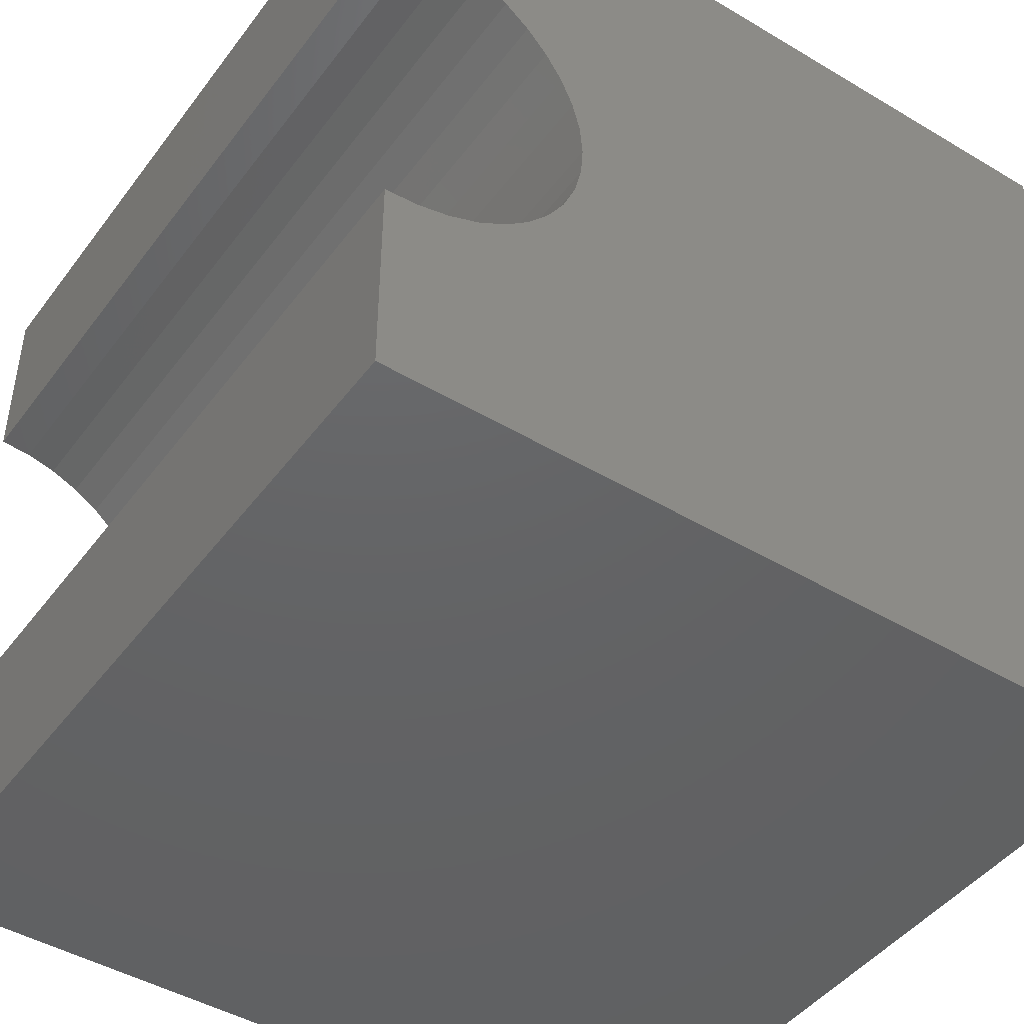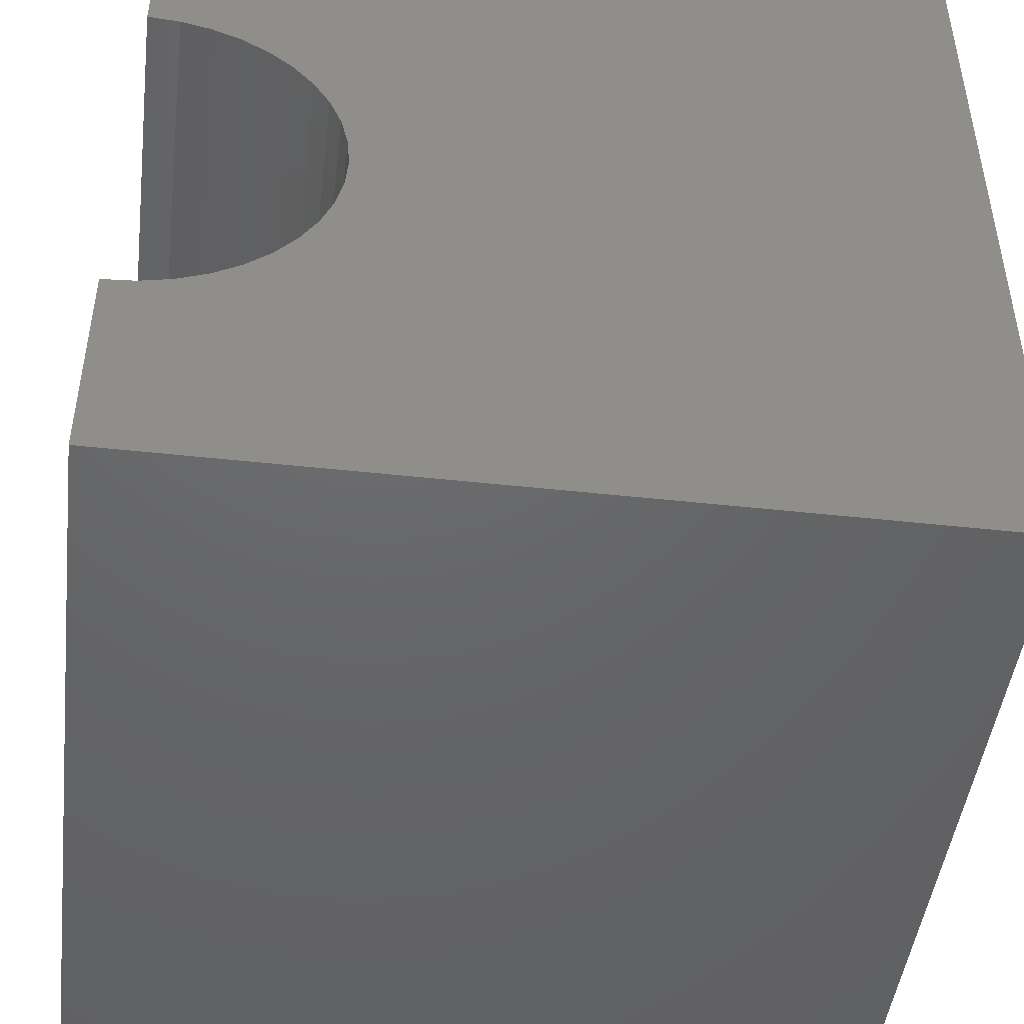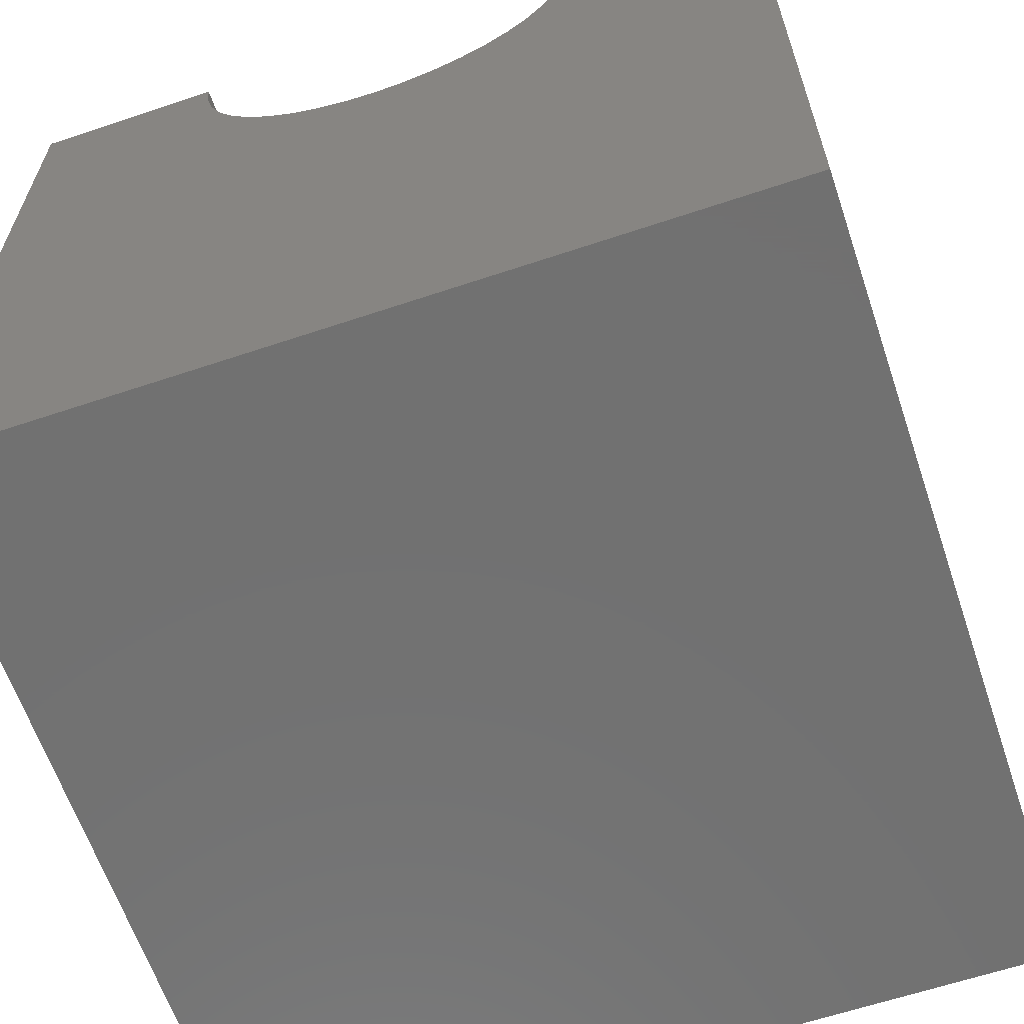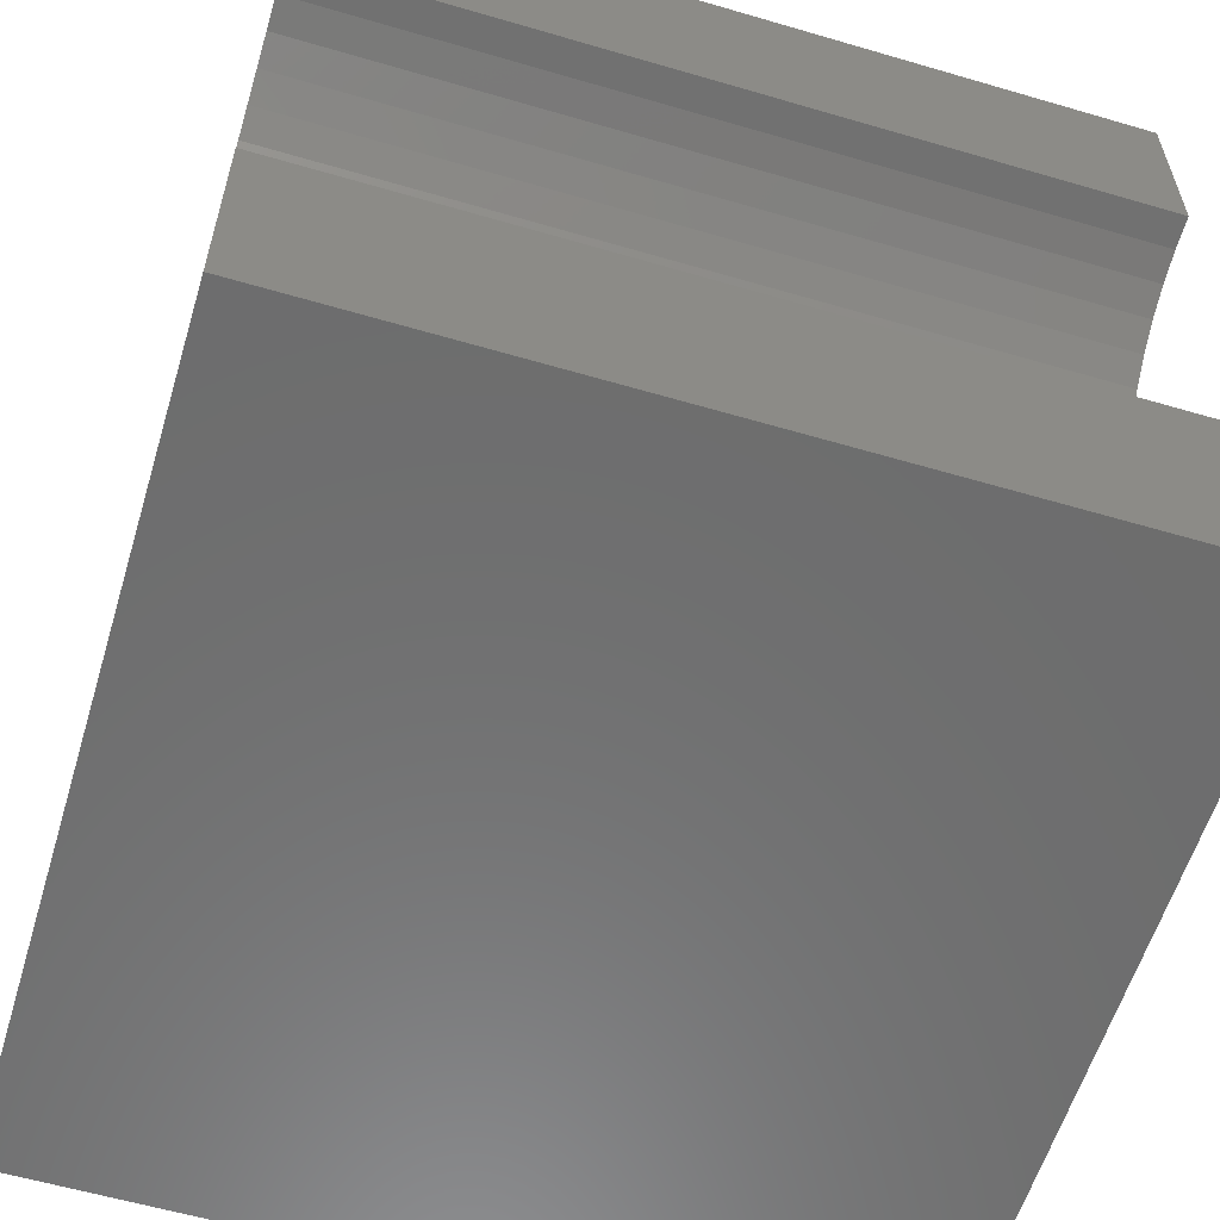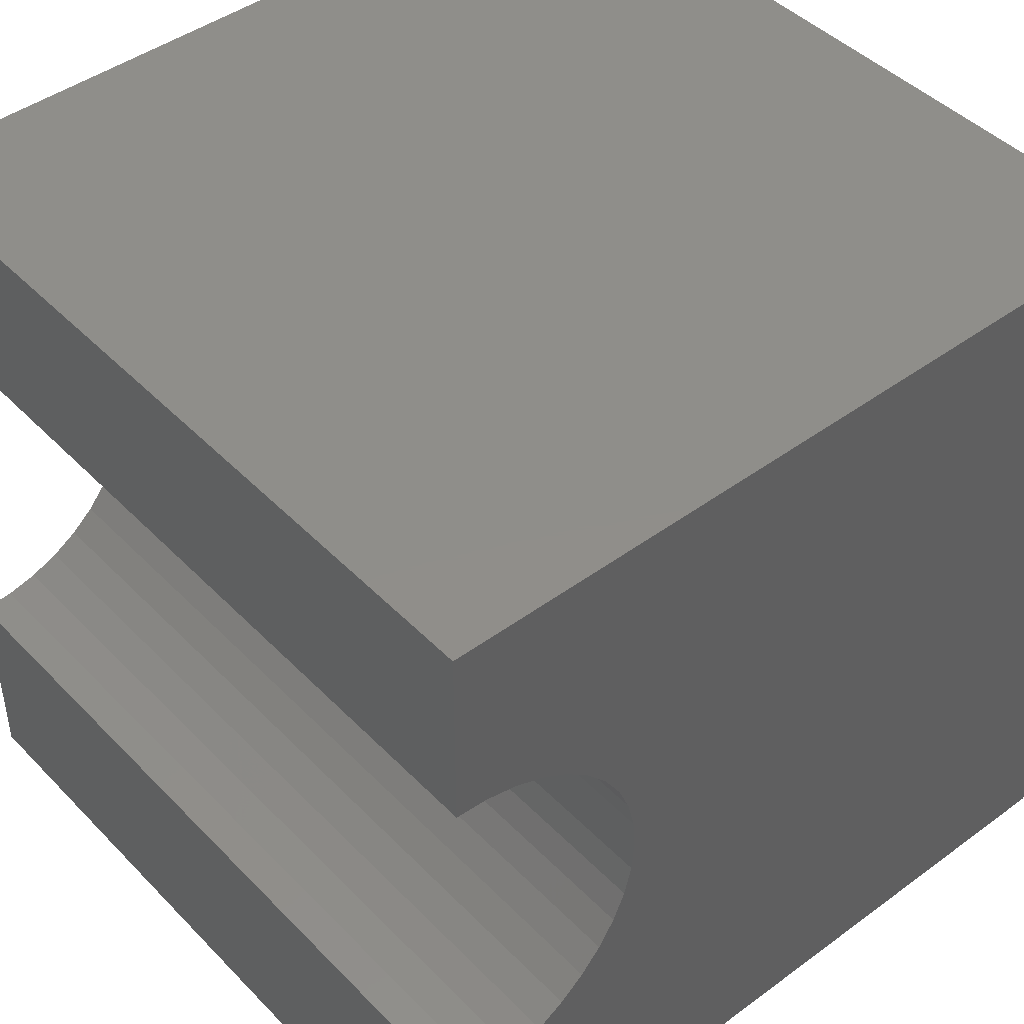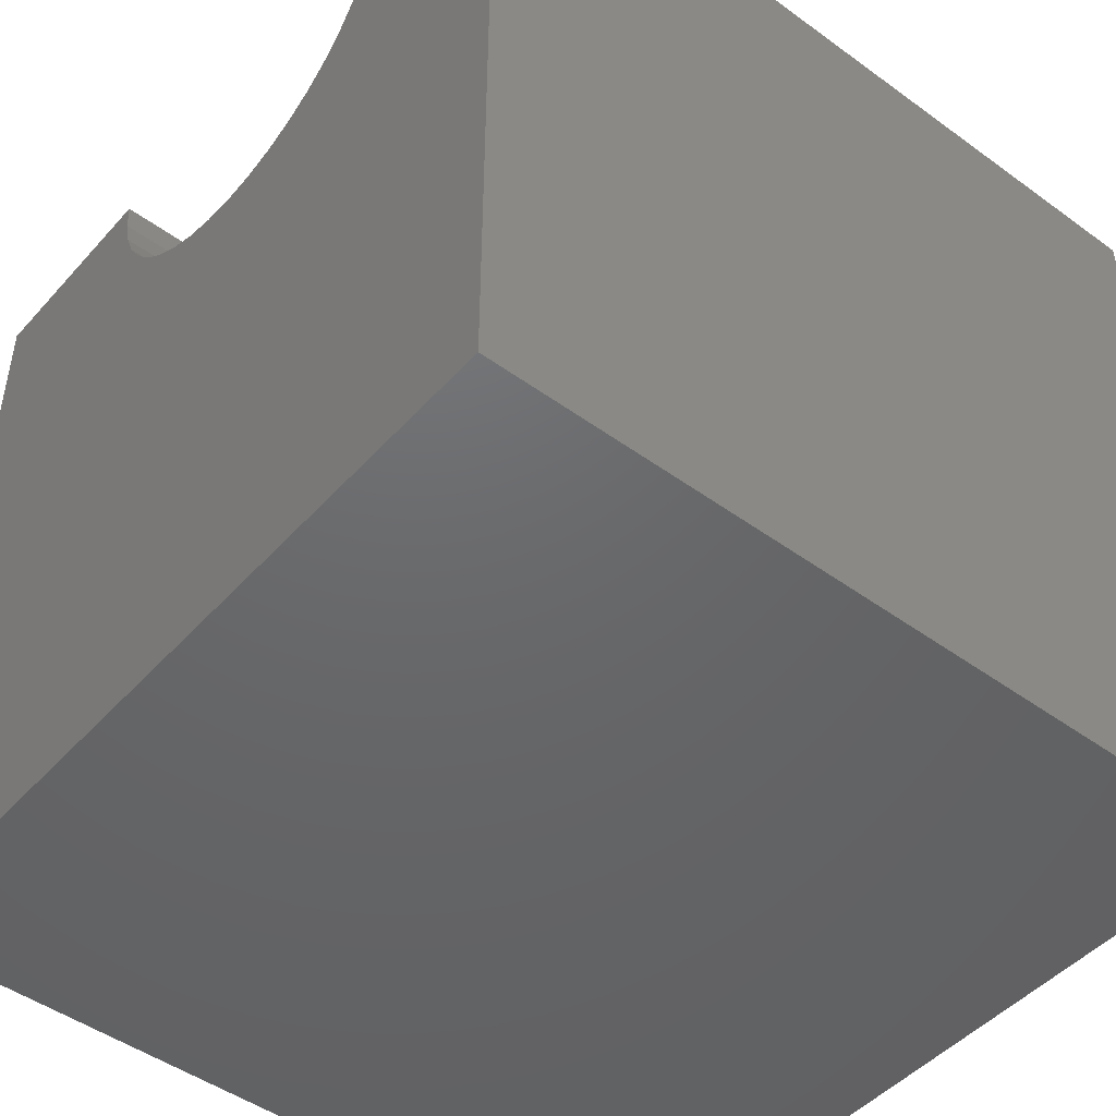
<metadata>
{"format":"stl","ext":"stl","renderer":"f3d","projection":"perspective","resolution":1024,"background":"white","views":[{"elev":-45.3,"azim":55.5,"up":"+Y"},{"elev":-46.9,"azim":82.9,"up":"+Y"},{"elev":-63.0,"azim":-71.3,"up":"+Z"},{"elev":-59.1,"azim":-16.8,"up":"+Y"},{"elev":44.7,"azim":49.5,"up":"+Y"},{"elev":-47.3,"azim":140.6,"up":"+Z"}]}
</metadata>
<code>
# stl→obj: 50 verts, 96 faces
v 10 7.67 10
v 10 10 10
v 0 7.67 10
v 0 10 10
v 0 7.639 9.605
v 0 2.626 10
v 0 2.657 9.605
v 0 0 10
v 0 2.749 9.221
v 0 0 0
v 0 2.901 8.855
v 0 3.107 8.518
v 0 3.364 8.217
v 0 3.665 7.96
v 0 4.003 7.753
v 0 5.542 7.509
v 0 5.927 7.602
v 0 10 0
v 0 4.368 7.602
v 0 4.753 7.509
v 0 5.148 7.478
v 0 6.293 7.753
v 0 6.63 7.96
v 0 6.931 8.217
v 0 7.188 8.518
v 0 7.395 8.855
v 0 7.546 9.221
v 10 2.626 10
v 10 0 10
v 10 2.657 9.605
v 10 3.107 8.518
v 10 2.901 8.855
v 10 0 0
v 10 2.749 9.221
v 10 7.639 9.605
v 10 7.546 9.221
v 10 10 0
v 10 7.395 8.855
v 10 7.188 8.518
v 10 6.931 8.217
v 10 6.63 7.96
v 10 6.293 7.753
v 10 5.927 7.602
v 10 4.368 7.602
v 10 4.003 7.753
v 10 3.665 7.96
v 10 3.364 8.217
v 10 5.542 7.509
v 10 5.148 7.478
v 10 4.753 7.509
f 1 2 3
f 3 2 4
f 5 3 4
f 6 7 8
f 8 7 9
f 8 9 10
f 10 9 11
f 10 11 12
f 12 13 10
f 10 13 14
f 10 14 15
f 16 17 18
f 15 19 10
f 10 19 20
f 10 20 18
f 18 20 21
f 18 21 16
f 17 22 18
f 18 22 23
f 18 23 24
f 24 25 18
f 18 25 26
f 18 26 4
f 4 26 27
f 4 27 5
f 6 8 28
f 28 8 29
f 30 28 29
f 31 32 33
f 33 32 29
f 29 32 34
f 29 34 30
f 1 35 2
f 2 35 36
f 2 36 37
f 36 38 37
f 37 38 39
f 37 39 40
f 40 41 37
f 37 41 42
f 37 42 43
f 44 45 33
f 45 46 33
f 33 46 47
f 33 47 31
f 43 48 37
f 37 48 49
f 37 49 33
f 33 49 50
f 33 50 44
f 18 37 10
f 10 37 33
f 2 37 4
f 4 37 18
f 33 29 10
f 10 29 8
f 6 28 30
f 6 30 7
f 7 30 34
f 7 34 9
f 9 34 32
f 9 32 11
f 11 32 31
f 11 31 12
f 12 31 47
f 12 47 13
f 13 47 46
f 13 46 14
f 14 46 45
f 14 45 15
f 15 45 44
f 15 44 19
f 19 44 50
f 19 50 20
f 20 50 49
f 20 49 21
f 21 49 48
f 21 48 16
f 16 48 43
f 16 43 17
f 17 43 42
f 17 42 22
f 22 42 41
f 22 41 23
f 23 41 40
f 23 40 24
f 24 40 39
f 24 39 25
f 25 39 38
f 25 38 26
f 26 38 36
f 26 36 27
f 27 36 35
f 27 35 5
f 5 35 1
f 5 1 3

</code>
